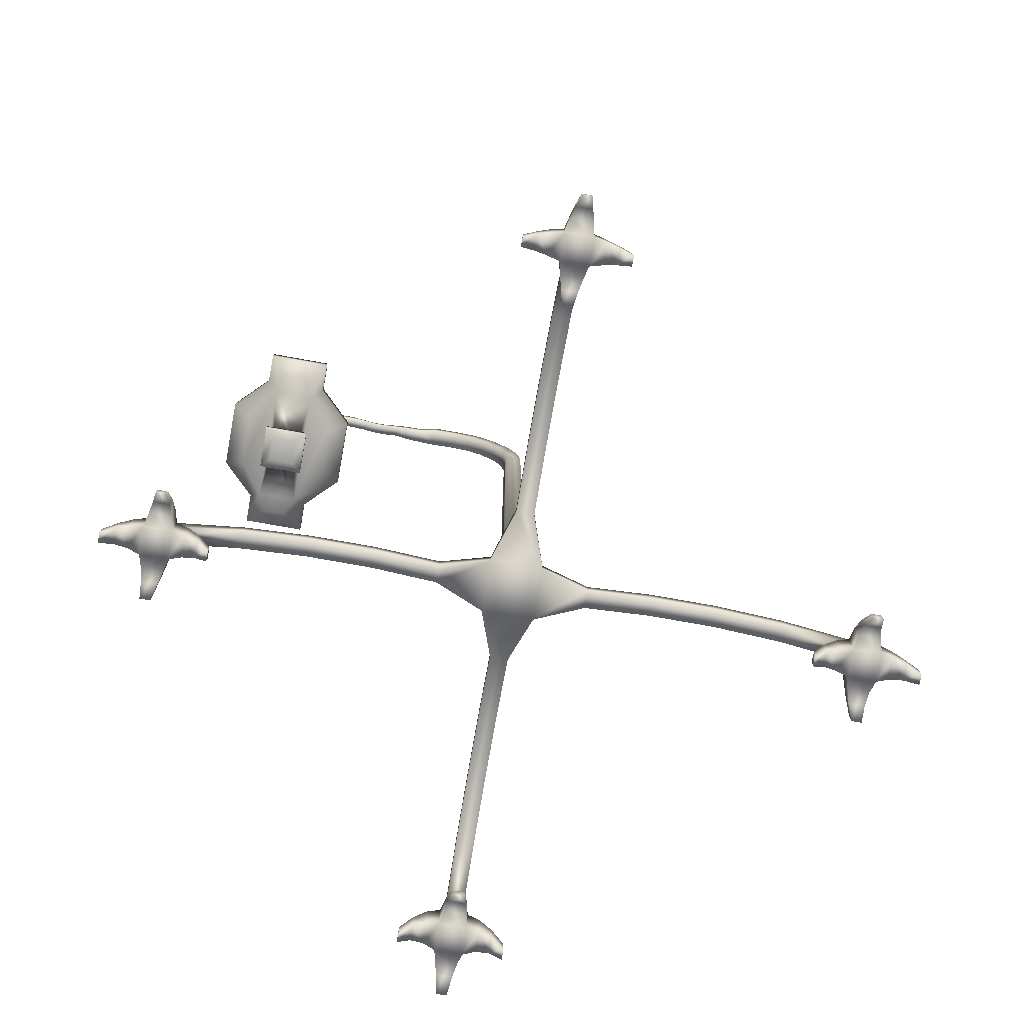
<metadata>
{"format":"obj","ext":"obj","renderer":"f3d","projection":"perspective","resolution":1024,"background":"white","views":[{"elev":-78.2,"azim":-10.1,"up":"+Y"}]}
</metadata>
<code>
o cube1
v -0.1183 0.4225 0.1183
v 0.1183 0.4225 0.1183
v 0.1183 0.4225 -0.1183
v -0.1183 0.4225 -0.1183
v -0.04081 3.379 0.04081
v 0.04081 3.379 0.04081
v 0.04081 3.379 -0.04081
v -0.04081 3.379 -0.04081
v -0.7515 3.882 0.008023
v -0.7842 3.92 0.006574
v -0.7832 3.919 -0.0442
v -0.7504 3.88 -0.04279
v -0.05629 3.511 0.04081
v -0.1019 3.636 0.04081
v -0.1752 3.747 0.04081
v -0.2603 3.838 0.03597
v -0.3551 3.903 0.0276
v -0.475 3.932 0.01978
v -0.5473 3.939 0.004636
v -0.6311 3.933 0.004471
v -0.6894 3.918 0.005406
v 0.02311 3.53 0.04081
v -0.02903 3.673 0.04081
v -0.1128 3.799 0.04081
v -0.212 3.903 0.03606
v -0.3195 3.978 0.02612
v -0.4598 4.014 0.02014
v -0.5508 4.004 0.004001
v -0.6507 3.988 0.004299
v -0.7135 3.962 0.00388
v 0.02311 3.53 -0.04081
v -0.02903 3.673 -0.04081
v -0.1128 3.799 -0.04081
v -0.2087 3.903 -0.04687
v -0.3115 3.979 -0.05877
v -0.4523 4.014 -0.06427
v -0.5468 4.004 -0.06364
v -0.6467 3.987 -0.05715
v -0.7118 3.961 -0.04759
v -0.05629 3.511 -0.04081
v -0.1019 3.636 -0.04081
v -0.1752 3.747 -0.04081
v -0.257 3.838 -0.04697
v -0.3509 3.903 -0.05572
v -0.4706 3.932 -0.06379
v -0.5433 3.939 -0.06298
v -0.6278 3.933 -0.05637
v -0.6882 3.917 -0.0456
v -0.8306 3.895 -0.03898
v -0.8871 3.886 -0.0316
v -0.9525 3.887 -0.02444
v -1.013 3.894 -0.02555
v -1.075 3.911 -0.02698
v -1.134 3.938 -0.02821
v -1.183 3.98 -0.02546
v -1.214 4.032 -0.0243
v -1.246 4.089 -0.02549
v -0.8127 3.849 -0.0371
v -0.8814 3.837 -0.02844
v -0.9552 3.835 -0.02462
v -1.029 3.843 -0.02595
v -1.104 3.864 -0.02749
v -1.177 3.899 -0.02647
v -1.23 3.952 -0.02365
v -1.267 4.017 -0.02478
v -1.268 4.089 -0.02552
v -0.8136 3.85 0.01349
v -0.8822 3.837 0.02187
v -0.9555 3.834 0.02479
v -1.03 3.841 0.02334
v -1.105 3.862 0.02184
v -1.178 3.899 0.02359
v -1.231 3.952 0.02657
v -1.268 4.017 0.02573
v -1.268 4.089 0.02508
v -0.8313 3.896 0.01148
v -0.8878 3.886 0.01862
v -0.9527 3.887 0.02495
v -1.014 3.893 0.02371
v -1.076 3.91 0.02236
v -1.135 3.938 0.0218
v -1.184 3.98 0.02462
v -1.215 4.032 0.02619
v -1.246 4.089 0.02508
v -1.244 4.141 0.02508
v -1.244 4.141 -0.02552
v -1.27 4.141 -0.02552
v -1.27 4.141 0.02508
v -1.244 4.141 0.06629
v -1.27 4.141 0.06629
v -1.27 4.089 0.06629
v -1.244 4.089 0.06629
v -1.27 4.141 -0.06673
v -1.244 4.141 -0.06673
v -1.244 4.089 -0.06673
v -1.27 4.089 -0.06673
v -1.277 2.925 -0.3435
v -1.238 2.925 -0.3435
v -1.238 2.925 -0.3116
v -1.277 2.925 -0.3116
v -1.237 2.925 0.3417
v -1.276 2.925 0.3417
v -1.276 2.925 0.3098
v -1.237 2.925 0.3098
v -1.252 4.073 0.03913
v -1.262 4.073 0.03907
v -1.263 4.073 0.05699
v -1.251 4.073 0.05699
v -1.261 4.073 -0.03943
v -1.251 4.074 -0.03931
v -1.25 4.074 -0.05725
v -1.263 4.073 -0.05739
v -1.31 2.763 -0.3708
v -1.204 2.763 -0.3708
v -1.16 2.763 -0.2842
v -1.354 2.763 -0.2842
v -1.204 2.763 0.369
v -1.31 2.763 0.369
v -1.354 2.763 0.2824
v -1.16 2.763 0.2824
v -1.042 2.925 -0.125
v -1.042 2.925 0.1231
v -1.042 2.763 0.1231
v -1.042 2.763 -0.125
v -1.472 2.763 -0.1249
v -1.472 2.763 0.1232
v -1.472 2.925 0.1232
v -1.472 2.925 -0.1249
v -1.406 2.925 -0.4662
v -1.109 2.925 -0.4662
v -1.109 2.925 -0.3241
v -1.406 2.925 -0.3241
v -1.108 2.925 0.4644
v -1.405 2.925 0.4644
v -1.405 2.925 0.3223
v -1.108 2.925 0.3223
v -1.406 2.862 -0.4662
v -1.109 2.862 -0.4662
v -1.109 2.862 -0.3241
v -1.406 2.862 -0.3241
v -1.108 2.862 0.4644
v -1.405 2.862 0.4644
v -1.405 2.862 0.3223
v -1.108 2.862 0.3223
v -0.947 2.925 -0.165
v -0.9469 2.925 0.163
v -0.9469 2.862 0.163
v -0.947 2.862 -0.165
v -1.567 2.862 -0.1648
v -1.567 2.862 0.1632
v -1.567 2.925 0.1632
v -1.567 2.925 -0.1648
v -1.196 2.692 -0.06189
v -1.196 2.692 0.06009
v -1.318 2.692 0.06009
v -1.318 2.692 -0.06189
v -1.196 2.633 -0.06189
v -1.196 2.633 0.06009
v -1.318 2.633 0.06009
v -1.318 2.633 -0.06189
v -1.149 2.692 -0.1088
v -1.149 2.692 0.107
v -1.365 2.692 0.107
v -1.365 2.692 -0.1088
v -1.149 2.653 -0.1088
v -1.149 2.653 0.107
v -1.365 2.653 0.107
v -1.365 2.653 -0.1088
v -1.37 2.925 0.1124
v -1.37 2.925 -0.1142
v -1.144 2.925 0.1124
v -1.144 2.925 -0.1142
v -1.37 2.782 -0.1142
v -1.37 2.782 0.1124
v -1.144 2.782 0.1124
v -1.144 2.782 -0.1142
v 0.1183 0.3487 0.1183
v -0.1183 0.3487 0.1183
v -0.1183 0.3487 -0.1183
v 0.1183 0.3487 -0.1183
v -0.04081 0.2728 1.546
v 0.04081 0.2728 1.546
v 0.04081 0.3466 1.546
v -0.04081 0.3466 1.546
v -1.546 0.2728 -0.04081
v -1.546 0.2728 0.04081
v -1.546 0.3466 0.04081
v -1.546 0.3466 -0.04081
v 0.04081 0.2728 -1.546
v -0.04081 0.2728 -1.546
v -0.04081 0.3466 -1.546
v 0.04081 0.3466 -1.546
v 1.546 0.2728 0.04081
v 1.546 0.2728 -0.04081
v 1.546 0.3466 -0.04081
v 1.546 0.3466 0.04081
v 1.626 0.2728 0.04081
v 1.626 0.2728 -0.04081
v 1.626 0.3466 -0.04081
v 1.626 0.3466 0.04081
v 0.04081 0.2728 -1.626
v -0.04081 0.2728 -1.626
v -0.04081 0.3466 -1.626
v 0.04081 0.3466 -1.626
v -1.626 0.2728 -0.04081
v -1.626 0.2728 0.04081
v -1.626 0.3466 0.04081
v -1.626 0.3466 -0.04081
v -0.04081 0.2728 1.626
v 0.04081 0.2728 1.626
v 0.04081 0.3466 1.626
v -0.04081 0.3466 1.626
v 0.06431 0.2543 1.648
v -0.06431 0.2543 1.648
v -0.06431 0.2543 1.523
v 0.06431 0.2543 1.523
v -1.648 0.2543 0.06431
v -1.648 0.2543 -0.06431
v -1.523 0.2543 -0.06431
v -1.523 0.2543 0.06431
v -0.06431 0.2543 -1.648
v 0.06431 0.2543 -1.648
v 0.06431 0.2543 -1.523
v -0.06431 0.2543 -1.523
v 1.648 0.2543 -0.06431
v 1.648 0.2543 0.06431
v 1.523 0.2543 0.06431
v 1.523 0.2543 -0.06431
v 0.06431 0.07795 1.648
v -0.06431 0.07795 1.648
v -0.06431 0.07795 1.523
v 0.06431 0.07795 1.523
v -1.648 0.07795 0.06431
v -1.648 0.07795 -0.06431
v -1.523 0.07795 -0.06431
v -1.523 0.07795 0.06431
v -0.06431 0.07795 -1.648
v 0.06431 0.07795 -1.648
v 0.06431 0.07795 -1.523
v -0.06431 0.07795 -1.523
v 1.648 0.07795 -0.06431
v 1.648 0.07795 0.06431
v 1.523 0.07795 0.06431
v 1.523 0.07795 -0.06431
v -0.04081 0.4174 0.3418
v -0.04081 0.4834 0.6428
v -0.04081 0.4834 0.9438
v -0.04081 0.4174 1.245
v 0.04081 0.4174 0.3418
v 0.04081 0.4834 0.6428
v 0.04081 0.4834 0.9438
v 0.04081 0.4174 1.245
v 0.04081 0.4911 0.3418
v 0.04081 0.5571 0.6428
v 0.04081 0.5571 0.9438
v 0.04081 0.4911 1.245
v -0.04081 0.4911 0.3418
v -0.04081 0.5571 0.6428
v -0.04081 0.5571 0.9438
v -0.04081 0.4911 1.245
v -0.3418 0.4174 -0.04081
v -0.6428 0.4834 -0.04081
v -0.9438 0.4834 -0.04081
v -1.245 0.4174 -0.04081
v -0.3418 0.4174 0.04081
v -0.6428 0.4834 0.04081
v -0.9438 0.4834 0.04081
v -1.245 0.4174 0.04081
v -0.3418 0.4911 0.04081
v -0.6428 0.5571 0.04081
v -0.9438 0.5571 0.04081
v -1.245 0.4911 0.04081
v -0.3418 0.4911 -0.04081
v -0.6428 0.5571 -0.04081
v -0.9438 0.5571 -0.04081
v -1.245 0.4911 -0.04081
v 0.04081 0.4174 -0.3418
v 0.04081 0.4834 -0.6428
v 0.04081 0.4834 -0.9438
v 0.04081 0.4174 -1.245
v -0.04081 0.4174 -0.3418
v -0.04081 0.4834 -0.6428
v -0.04081 0.4834 -0.9438
v -0.04081 0.4174 -1.245
v -0.04081 0.4911 -0.3418
v -0.04081 0.5571 -0.6428
v -0.04081 0.5571 -0.9438
v -0.04081 0.4911 -1.245
v 0.04081 0.4911 -0.3418
v 0.04081 0.5571 -0.6428
v 0.04081 0.5571 -0.9438
v 0.04081 0.4911 -1.245
v 0.3418 0.4174 0.04081
v 0.6428 0.4834 0.04081
v 0.9438 0.4834 0.04081
v 1.245 0.4174 0.04081
v 0.3418 0.4174 -0.04081
v 0.6428 0.4834 -0.04081
v 0.9438 0.4834 -0.04081
v 1.245 0.4174 -0.04081
v 0.3418 0.4911 -0.04081
v 0.6428 0.5571 -0.04081
v 0.9438 0.5571 -0.04081
v 1.245 0.4911 -0.04081
v 0.3418 0.4911 0.04081
v 0.6428 0.5571 0.04081
v 0.9438 0.5571 0.04081
v 1.245 0.4911 0.04081
v -0.02405 0 1.823
v 0.02405 0 1.823
v 0.02405 0.06596 1.823
v -0.02405 0.06596 1.823
v -0.239 0 1.562
v -0.239 0 1.609
v -0.239 0.06596 1.609
v -0.239 0.06596 1.562
v 0.02405 0 1.348
v -0.02405 0 1.348
v -0.02405 0.06596 1.348
v 0.02405 0.06596 1.348
v 0.239 0 1.609
v 0.239 0 1.562
v 0.239 0.06596 1.562
v 0.239 0.06596 1.609
v -1.823 0 -0.02405
v -1.823 0 0.02405
v -1.823 0.06596 0.02405
v -1.823 0.06596 -0.02405
v -1.562 0 -0.239
v -1.609 0 -0.239
v -1.609 0.06596 -0.239
v -1.562 0.06596 -0.239
v -1.348 0 0.02405
v -1.348 0 -0.02405
v -1.348 0.06596 -0.02405
v -1.348 0.06596 0.02405
v -1.609 0 0.239
v -1.562 0 0.239
v -1.562 0.06596 0.239
v -1.609 0.06596 0.239
v 0.02405 0 -1.823
v -0.02405 0 -1.823
v -0.02405 0.06596 -1.823
v 0.02405 0.06596 -1.823
v 0.239 0 -1.562
v 0.239 0 -1.609
v 0.239 0.06596 -1.609
v 0.239 0.06596 -1.562
v -0.02405 0 -1.348
v 0.02405 0 -1.348
v 0.02405 0.06596 -1.348
v -0.02405 0.06596 -1.348
v -0.239 0 -1.609
v -0.239 0 -1.562
v -0.239 0.06596 -1.562
v -0.239 0.06596 -1.609
v 1.823 0 0.02405
v 1.823 0 -0.02405
v 1.823 0.06596 -0.02405
v 1.823 0.06596 0.02405
v 1.562 0 0.239
v 1.609 0 0.239
v 1.609 0.06596 0.239
v 1.562 0.06596 0.239
v 1.348 0 -0.02405
v 1.348 0 0.02405
v 1.348 0.06596 0.02405
v 1.348 0.06596 -0.02405
v 1.609 0 -0.239
v 1.562 0 -0.239
v 1.562 0.06596 -0.239
v 1.609 0.06596 -0.239
v -0.05089 0.1047 1.707
v -0.03747 0.07872 1.765
v 0.05089 0.1047 1.707
v 0.03747 0.07872 1.765
v 0.05089 0.2443 1.707
v 0.03747 0.1815 1.765
v -0.05089 0.2443 1.707
v -0.03747 0.1815 1.765
v -0.1225 0.1047 1.536
v -0.1808 0.07872 1.549
v -0.1225 0.1047 1.635
v -0.1808 0.07872 1.622
v -0.1225 0.2443 1.635
v -0.1808 0.1815 1.622
v -0.1225 0.2443 1.536
v -0.1808 0.1815 1.549
v 0.05089 0.1047 1.465
v 0.03747 0.07872 1.406
v -0.05089 0.1047 1.465
v -0.03747 0.07872 1.406
v -0.05089 0.2443 1.465
v -0.03747 0.1815 1.406
v 0.05089 0.2443 1.465
v 0.03747 0.1815 1.406
v 0.1225 0.1047 1.635
v 0.1808 0.07872 1.622
v 0.1225 0.1047 1.536
v 0.1808 0.07872 1.549
v 0.1225 0.2443 1.536
v 0.1808 0.1815 1.549
v 0.1225 0.2443 1.635
v 0.1808 0.1815 1.622
v -1.707 0.1047 -0.05089
v -1.765 0.07872 -0.03747
v -1.707 0.1047 0.05089
v -1.765 0.07872 0.03747
v -1.707 0.2443 0.05089
v -1.765 0.1815 0.03747
v -1.707 0.2443 -0.05089
v -1.765 0.1815 -0.03747
v -1.536 0.1047 -0.1225
v -1.549 0.07872 -0.1808
v -1.635 0.1047 -0.1225
v -1.622 0.07872 -0.1808
v -1.635 0.2443 -0.1225
v -1.622 0.1815 -0.1808
v -1.536 0.2443 -0.1225
v -1.549 0.1815 -0.1808
v -1.465 0.1047 0.05089
v -1.406 0.07872 0.03747
v -1.465 0.1047 -0.05089
v -1.406 0.07872 -0.03747
v -1.465 0.2443 -0.05089
v -1.406 0.1815 -0.03747
v -1.465 0.2443 0.05089
v -1.406 0.1815 0.03747
v -1.635 0.1047 0.1225
v -1.622 0.07872 0.1808
v -1.536 0.1047 0.1225
v -1.549 0.07872 0.1808
v -1.536 0.2443 0.1225
v -1.549 0.1815 0.1808
v -1.635 0.2443 0.1225
v -1.622 0.1815 0.1808
v 0.05089 0.1047 -1.707
v 0.03747 0.07872 -1.765
v -0.05089 0.1047 -1.707
v -0.03747 0.07872 -1.765
v -0.05089 0.2443 -1.707
v -0.03747 0.1815 -1.765
v 0.05089 0.2443 -1.707
v 0.03747 0.1815 -1.765
v 0.1225 0.1047 -1.536
v 0.1808 0.07872 -1.549
v 0.1225 0.1047 -1.635
v 0.1808 0.07872 -1.622
v 0.1225 0.2443 -1.635
v 0.1808 0.1815 -1.622
v 0.1225 0.2443 -1.536
v 0.1808 0.1815 -1.549
v -0.05089 0.1047 -1.465
v -0.03747 0.07872 -1.406
v 0.05089 0.1047 -1.465
v 0.03747 0.07872 -1.406
v 0.05089 0.2443 -1.465
v 0.03747 0.1815 -1.406
v -0.05089 0.2443 -1.465
v -0.03747 0.1815 -1.406
v -0.1225 0.1047 -1.635
v -0.1808 0.07872 -1.622
v -0.1225 0.1047 -1.536
v -0.1808 0.07872 -1.549
v -0.1225 0.2443 -1.536
v -0.1808 0.1815 -1.549
v -0.1225 0.2443 -1.635
v -0.1808 0.1815 -1.622
v 1.707 0.1047 0.05089
v 1.765 0.07872 0.03747
v 1.707 0.1047 -0.05089
v 1.765 0.07872 -0.03747
v 1.707 0.2443 -0.05089
v 1.765 0.1815 -0.03747
v 1.707 0.2443 0.05089
v 1.765 0.1815 0.03747
v 1.536 0.1047 0.1225
v 1.549 0.07872 0.1808
v 1.635 0.1047 0.1225
v 1.622 0.07872 0.1808
v 1.635 0.2443 0.1225
v 1.622 0.1815 0.1808
v 1.536 0.2443 0.1225
v 1.549 0.1815 0.1808
v 1.465 0.1047 -0.05089
v 1.406 0.07872 -0.03747
v 1.465 0.1047 0.05089
v 1.406 0.07872 0.03747
v 1.465 0.2443 0.05089
v 1.406 0.1815 0.03747
v 1.465 0.2443 -0.05089
v 1.406 0.1815 -0.03747
v 1.635 0.1047 -0.1225
v 1.622 0.07872 -0.1808
v 1.536 0.1047 -0.1225
v 1.549 0.07872 -0.1808
v 1.536 0.2443 -0.1225
v 1.549 0.1815 -0.1808
v 1.635 0.2443 -0.1225
v 1.622 0.1815 -0.1808
v -0.04885 0.4787 -0.04885
v 0.04885 0.4787 -0.04885
v 0.04885 0.4787 0.04885
v -0.04885 0.4787 0.04885
g cube1_default
f 1 257 253 2
f 1 269 265 178
f 1 504 501 4
f 2 253 249 177
f 2 305 301 3
f 2 503 504 1
f 3 289 285 4
f 3 301 297 180
f 3 502 503 2
f 4 273 269 1
f 4 285 281 179
f 4 501 502 3
f 5 13 40 8
f 5 504 503 6
f 6 22 13 5
f 6 503 502 7
f 7 31 22 6
f 7 502 501 8
f 8 40 31 7
f 8 501 504 5
f 9 21 30 10
f 9 67 58 12
f 10 30 39 11
f 10 76 67 9
f 11 39 48 12
f 11 49 76 10
f 12 48 21 9
f 12 58 49 11
f 13 22 23 14
f 14 23 24 15
f 14 41 40 13
f 15 24 25 16
f 15 42 41 14
f 16 25 26 17
f 16 43 42 15
f 17 26 27 18
f 17 44 43 16
f 18 27 28 19
f 18 45 44 17
f 19 28 29 20
f 19 46 45 18
f 20 29 30 21
f 20 47 46 19
f 21 48 47 20
f 22 31 32 23
f 23 32 33 24
f 24 33 34 25
f 25 34 35 26
f 26 35 36 27
f 27 36 37 28
f 28 37 38 29
f 29 38 39 30
f 31 40 41 32
f 32 41 42 33
f 33 42 43 34
f 34 43 44 35
f 35 44 45 36
f 36 45 46 37
f 37 46 47 38
f 38 47 48 39
f 49 58 59 50
f 50 59 60 51
f 50 77 76 49
f 51 60 61 52
f 51 78 77 50
f 52 61 62 53
f 52 79 78 51
f 53 62 63 54
f 53 80 79 52
f 54 63 64 55
f 54 81 80 53
f 55 64 65 56
f 55 82 81 54
f 56 65 66 57
f 56 83 82 55
f 57 84 83 56
f 57 86 85 84
f 57 95 94 86
f 57 110 111 95
f 58 67 68 59
f 59 68 69 60
f 60 69 70 61
f 61 70 71 62
f 62 71 72 63
f 63 72 73 64
f 64 73 74 65
f 65 74 75 66
f 66 109 110 57
f 67 76 77 68
f 68 77 78 69
f 69 78 79 70
f 70 79 80 71
f 71 80 81 72
f 72 81 82 73
f 73 82 83 74
f 74 83 84 75
f 75 88 87 66
f 75 91 90 88
f 75 106 107 91
f 84 105 106 75
f 85 89 92 84
f 86 87 88 85
f 86 94 93 87
f 87 93 96 66
f 88 90 89 85
f 90 91 92 89
f 91 107 108 92
f 92 108 105 84
f 94 95 96 93
f 95 111 112 96
f 96 112 109 66
f 97 112 111 98
f 97 129 132 100
f 98 111 110 99
f 98 130 129 97
f 99 110 109 100
f 99 121 145 131
f 99 131 130 98
f 99 172 121
f 100 109 112 97
f 100 170 172 99
f 101 108 107 102
f 101 133 136 104
f 102 107 106 103
f 102 134 133 101
f 103 106 105 104
f 103 127 151 135
f 103 135 134 102
f 104 105 108 101
f 104 122 171
f 104 171 169 103
f 113 137 138 114
f 114 115 116 113
f 114 138 139 115
f 115 124 123 120
f 115 139 148 124
f 115 153 156 116
f 116 140 137 113
f 116 156 155 119
f 117 141 142 118
f 118 119 120 117
f 118 142 143 119
f 119 126 125 116
f 119 143 150 126
f 119 155 154 120
f 120 144 141 117
f 120 154 153 115
f 121 172 171 122
f 122 146 145 121
f 123 124 148 147
f 125 149 140 116
f 126 150 149 125
f 127 128 152 151
f 127 169 170 128
f 128 170 100
f 129 130 138 137
f 130 131 139 138
f 131 145 148 139
f 132 152 128 100
f 133 134 142 141
f 134 135 143 142
f 135 151 150 143
f 136 146 122 104
f 137 140 132 129
f 140 149 152 132
f 141 144 136 133
f 144 147 146 136
f 145 146 147 148
f 147 144 120 123
f 149 150 151 152
f 153 161 164 156
f 154 162 161 153
f 155 163 162 154
f 156 164 163 155
f 157 165 166 158
f 158 159 160 157
f 158 166 167 159
f 159 167 168 160
f 160 168 165 157
f 161 162 166 165
f 162 163 167 166
f 163 164 168 167
f 165 168 164 161
f 169 127 103
f 169 174 173 170
f 170 173 176 172
f 171 175 174 169
f 172 176 175 171
f 174 175 176 173
f 177 249 245 178
f 177 293 305 2
f 178 179 180 177
f 178 245 257 1
f 178 265 261 179
f 179 261 273 4
f 179 281 277 180
f 180 277 289 3
f 180 297 293 177
f 181 209 212 184
f 181 215 214 209
f 181 248 252 182
f 182 216 215 181
f 182 252 256 183
f 183 211 210 182
f 183 256 260 184
f 184 212 211 183
f 184 260 248 181
f 185 205 208 188
f 185 219 218 205
f 185 264 268 186
f 186 220 219 185
f 186 268 272 187
f 187 207 206 186
f 187 272 276 188
f 188 208 207 187
f 188 276 264 185
f 189 201 204 192
f 189 223 222 201
f 189 280 284 190
f 190 224 223 189
f 190 284 288 191
f 191 203 202 190
f 191 288 292 192
f 192 204 203 191
f 192 292 280 189
f 193 197 200 196
f 193 227 226 197
f 193 296 300 194
f 194 228 227 193
f 194 300 304 195
f 195 199 198 194
f 195 304 308 196
f 196 200 199 195
f 196 308 296 193
f 197 226 225 198
f 198 199 200 197
f 198 225 228 194
f 201 222 221 202
f 202 203 204 201
f 202 221 224 190
f 205 218 217 206
f 206 207 208 205
f 206 217 220 186
f 209 214 213 210
f 210 211 212 209
f 210 213 216 182
f 213 377 375 229
f 213 403 401 216
f 214 379 377 213
f 214 385 383 230
f 215 387 385 214
f 215 393 391 231
f 216 395 393 215
f 216 401 399 232
f 217 409 407 233
f 217 435 433 220
f 218 411 409 217
f 218 417 415 234
f 219 419 417 218
f 219 425 423 235
f 220 427 425 219
f 220 433 431 236
f 221 441 439 237
f 221 467 465 224
f 222 443 441 221
f 222 449 447 238
f 223 451 449 222
f 223 457 455 239
f 224 459 457 223
f 224 465 463 240
f 225 473 471 241
f 225 499 497 228
f 226 475 473 225
f 226 481 479 242
f 227 483 481 226
f 227 489 487 243
f 228 491 489 227
f 228 497 495 244
f 229 375 373 230
f 229 397 403 213
f 230 231 232 229
f 230 373 379 214
f 230 383 381 231
f 231 381 387 215
f 231 391 389 232
f 232 389 395 216
f 232 399 397 229
f 233 407 405 234
f 233 429 435 217
f 234 235 236 233
f 234 405 411 218
f 234 415 413 235
f 235 413 419 219
f 235 423 421 236
f 236 421 427 220
f 236 431 429 233
f 237 439 437 238
f 237 461 467 221
f 238 239 240 237
f 238 437 443 222
f 238 447 445 239
f 239 445 451 223
f 239 455 453 240
f 240 453 459 224
f 240 463 461 237
f 241 471 469 242
f 241 493 499 225
f 242 243 244 241
f 242 469 475 226
f 242 479 477 243
f 243 477 483 227
f 243 487 485 244
f 244 485 491 228
f 244 495 493 241
f 245 249 250 246
f 246 250 251 247
f 246 258 257 245
f 247 251 252 248
f 247 259 258 246
f 248 260 259 247
f 249 253 254 250
f 250 254 255 251
f 251 255 256 252
f 253 257 258 254
f 254 258 259 255
f 255 259 260 256
f 261 265 266 262
f 262 266 267 263
f 262 274 273 261
f 263 267 268 264
f 263 275 274 262
f 264 276 275 263
f 265 269 270 266
f 266 270 271 267
f 267 271 272 268
f 269 273 274 270
f 270 274 275 271
f 271 275 276 272
f 277 281 282 278
f 278 282 283 279
f 278 290 289 277
f 279 283 284 280
f 279 291 290 278
f 280 292 291 279
f 281 285 286 282
f 282 286 287 283
f 283 287 288 284
f 285 289 290 286
f 286 290 291 287
f 287 291 292 288
f 293 297 298 294
f 294 298 299 295
f 294 306 305 293
f 295 299 300 296
f 295 307 306 294
f 296 308 307 295
f 297 301 302 298
f 298 302 303 299
f 299 303 304 300
f 301 305 306 302
f 302 306 307 303
f 303 307 308 304
f 309 374 376 310
f 310 311 312 309
f 310 376 378 311
f 311 378 380 312
f 312 380 374 309
f 313 382 384 314
f 314 315 316 313
f 314 384 386 315
f 315 386 388 316
f 316 388 382 313
f 317 390 392 318
f 318 319 320 317
f 318 392 394 319
f 319 394 396 320
f 320 396 390 317
f 321 398 400 322
f 322 323 324 321
f 322 400 402 323
f 323 402 404 324
f 324 404 398 321
f 325 406 408 326
f 326 327 328 325
f 326 408 410 327
f 327 410 412 328
f 328 412 406 325
f 329 414 416 330
f 330 331 332 329
f 330 416 418 331
f 331 418 420 332
f 332 420 414 329
f 333 422 424 334
f 334 335 336 333
f 334 424 426 335
f 335 426 428 336
f 336 428 422 333
f 337 430 432 338
f 338 339 340 337
f 338 432 434 339
f 339 434 436 340
f 340 436 430 337
f 341 438 440 342
f 342 343 344 341
f 342 440 442 343
f 343 442 444 344
f 344 444 438 341
f 345 446 448 346
f 346 347 348 345
f 346 448 450 347
f 347 450 452 348
f 348 452 446 345
f 349 454 456 350
f 350 351 352 349
f 350 456 458 351
f 351 458 460 352
f 352 460 454 349
f 353 462 464 354
f 354 355 356 353
f 354 464 466 355
f 355 466 468 356
f 356 468 462 353
f 357 470 472 358
f 358 359 360 357
f 358 472 474 359
f 359 474 476 360
f 360 476 470 357
f 361 478 480 362
f 362 363 364 361
f 362 480 482 363
f 363 482 484 364
f 364 484 478 361
f 365 486 488 366
f 366 367 368 365
f 366 488 490 367
f 367 490 492 368
f 368 492 486 365
f 369 494 496 370
f 370 371 372 369
f 370 496 498 371
f 371 498 500 372
f 372 500 494 369
f 373 375 376 374
f 374 380 379 373
f 375 377 378 376
f 377 379 380 378
f 381 383 384 382
f 382 388 387 381
f 383 385 386 384
f 385 387 388 386
f 389 391 392 390
f 390 396 395 389
f 391 393 394 392
f 393 395 396 394
f 397 399 400 398
f 398 404 403 397
f 399 401 402 400
f 401 403 404 402
f 405 407 408 406
f 406 412 411 405
f 407 409 410 408
f 409 411 412 410
f 413 415 416 414
f 414 420 419 413
f 415 417 418 416
f 417 419 420 418
f 421 423 424 422
f 422 428 427 421
f 423 425 426 424
f 425 427 428 426
f 429 431 432 430
f 430 436 435 429
f 431 433 434 432
f 433 435 436 434
f 437 439 440 438
f 438 444 443 437
f 439 441 442 440
f 441 443 444 442
f 445 447 448 446
f 446 452 451 445
f 447 449 450 448
f 449 451 452 450
f 453 455 456 454
f 454 460 459 453
f 455 457 458 456
f 457 459 460 458
f 461 463 464 462
f 462 468 467 461
f 463 465 466 464
f 465 467 468 466
f 469 471 472 470
f 470 476 475 469
f 471 473 474 472
f 473 475 476 474
f 477 479 480 478
f 478 484 483 477
f 479 481 482 480
f 481 483 484 482
f 485 487 488 486
f 486 492 491 485
f 487 489 490 488
f 489 491 492 490
f 493 495 496 494
f 494 500 499 493
f 495 497 498 496
f 497 499 500 498

</code>
